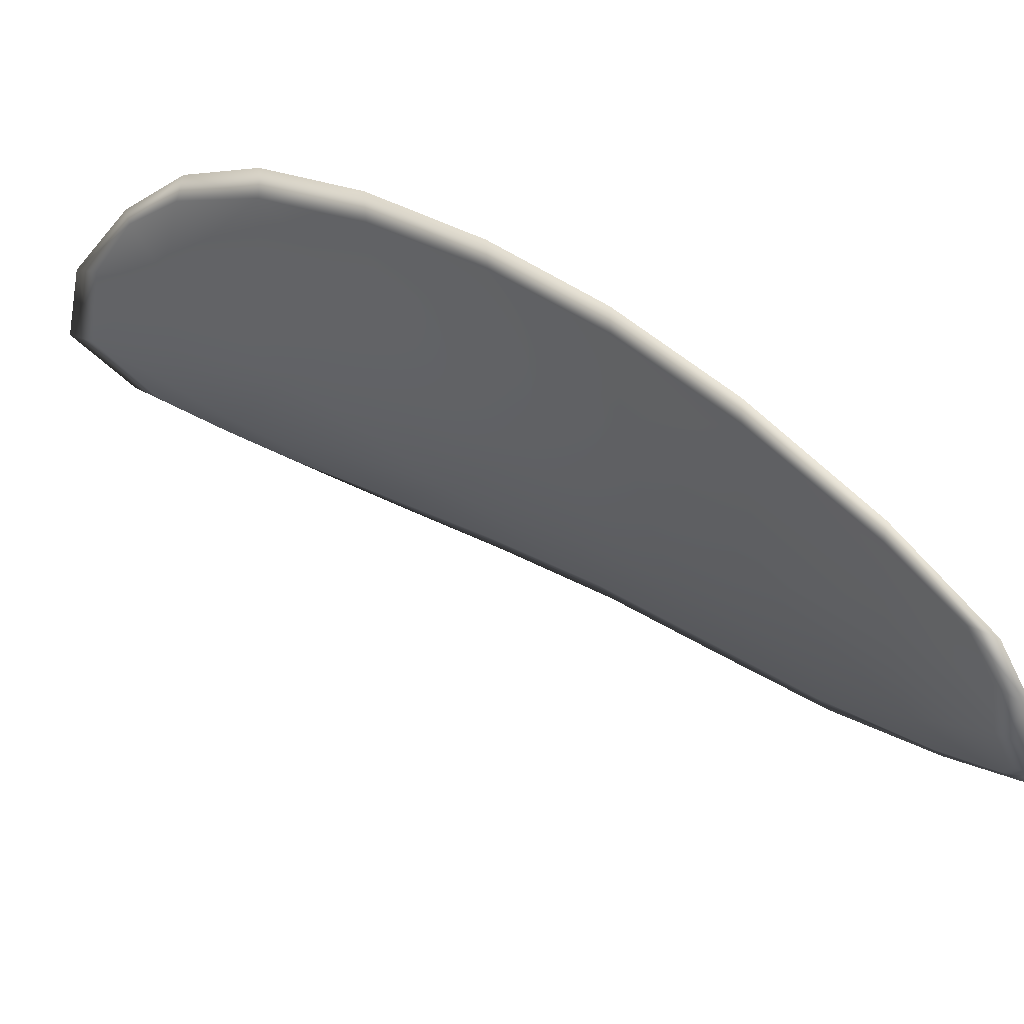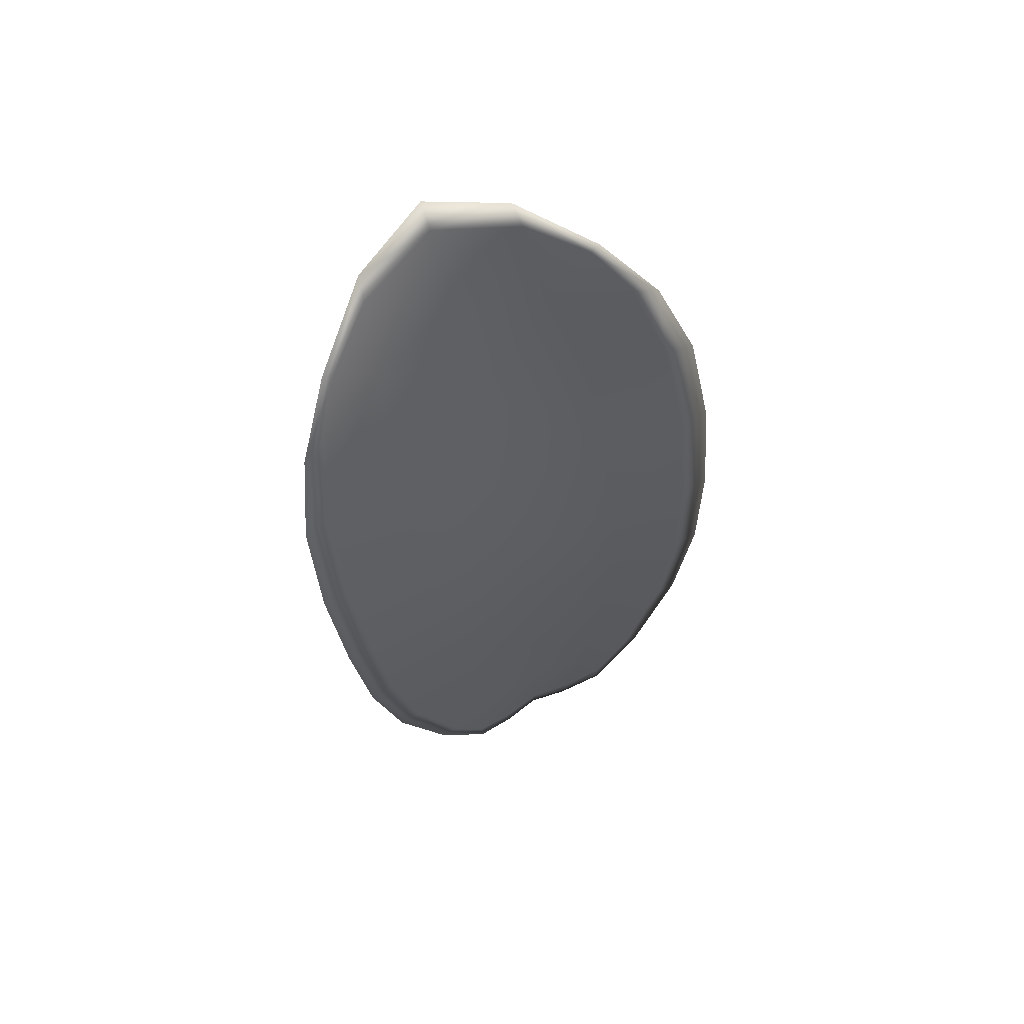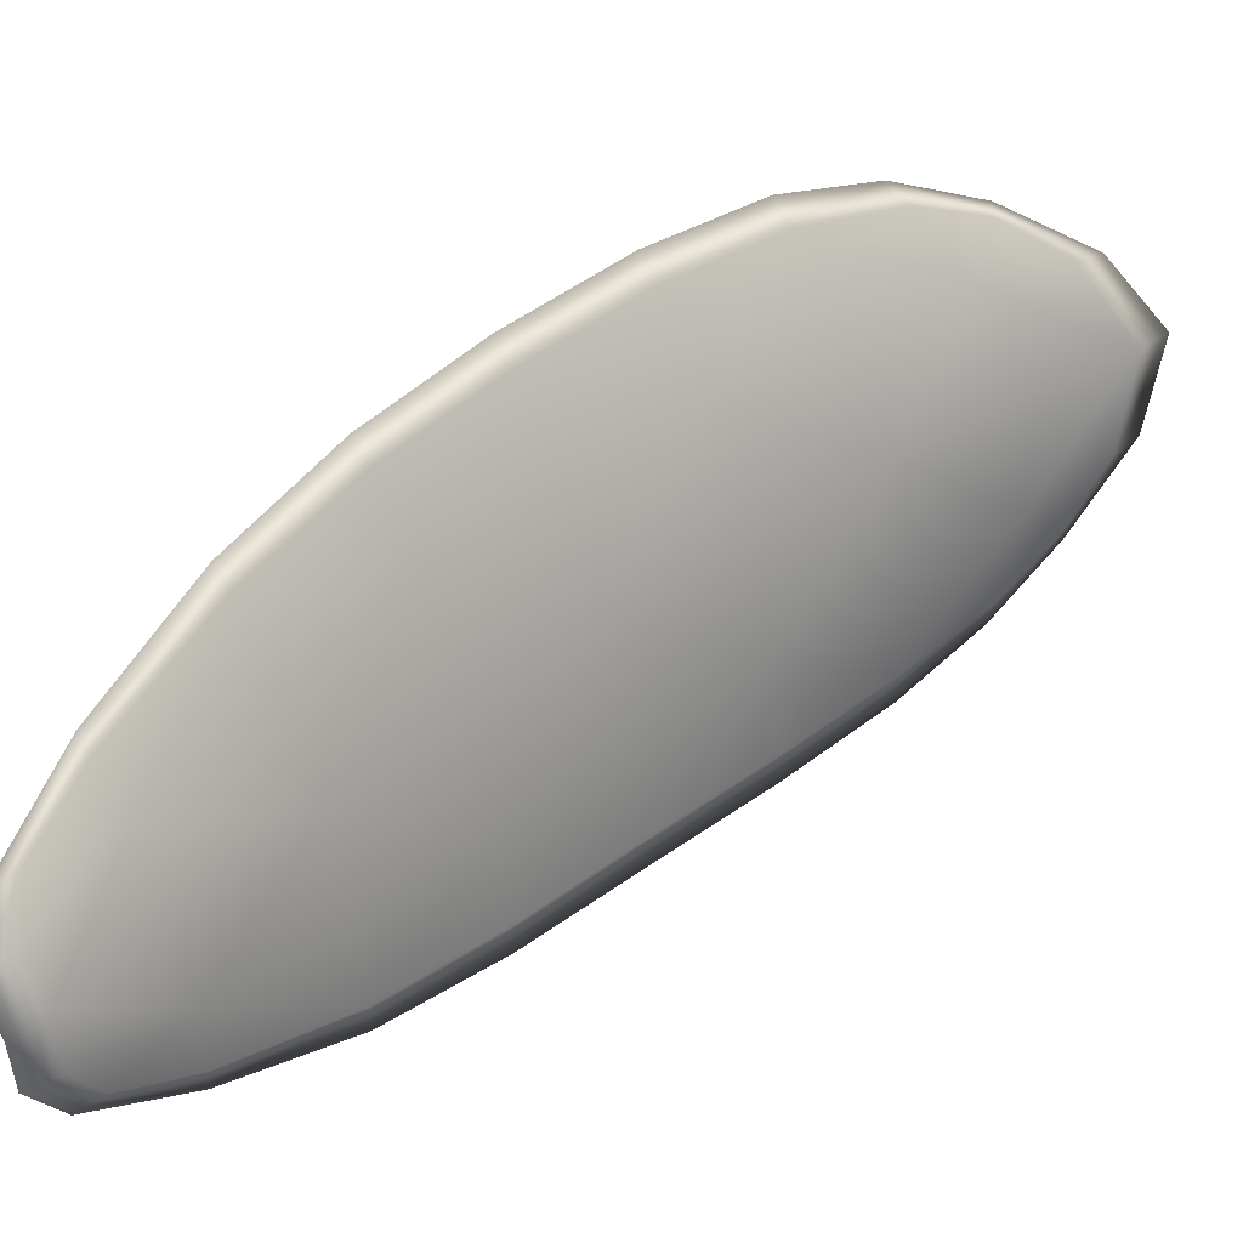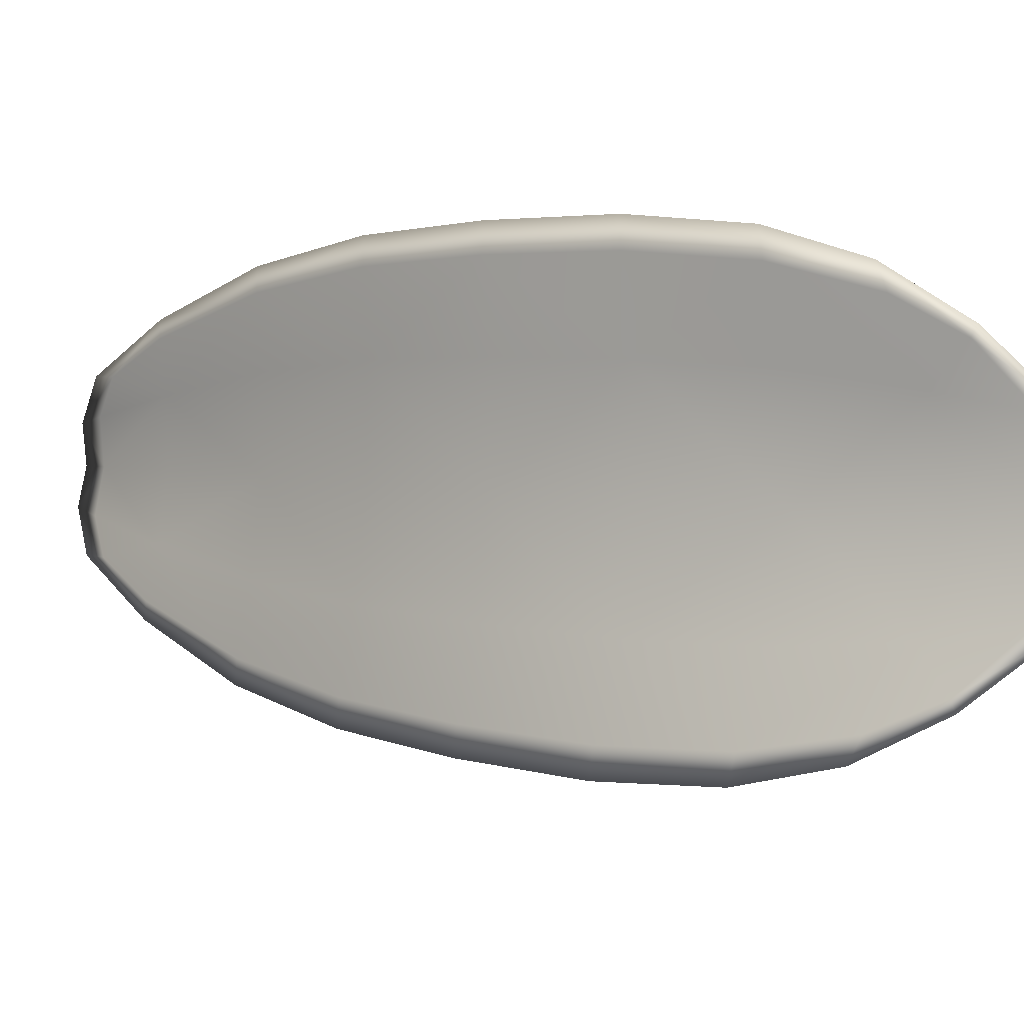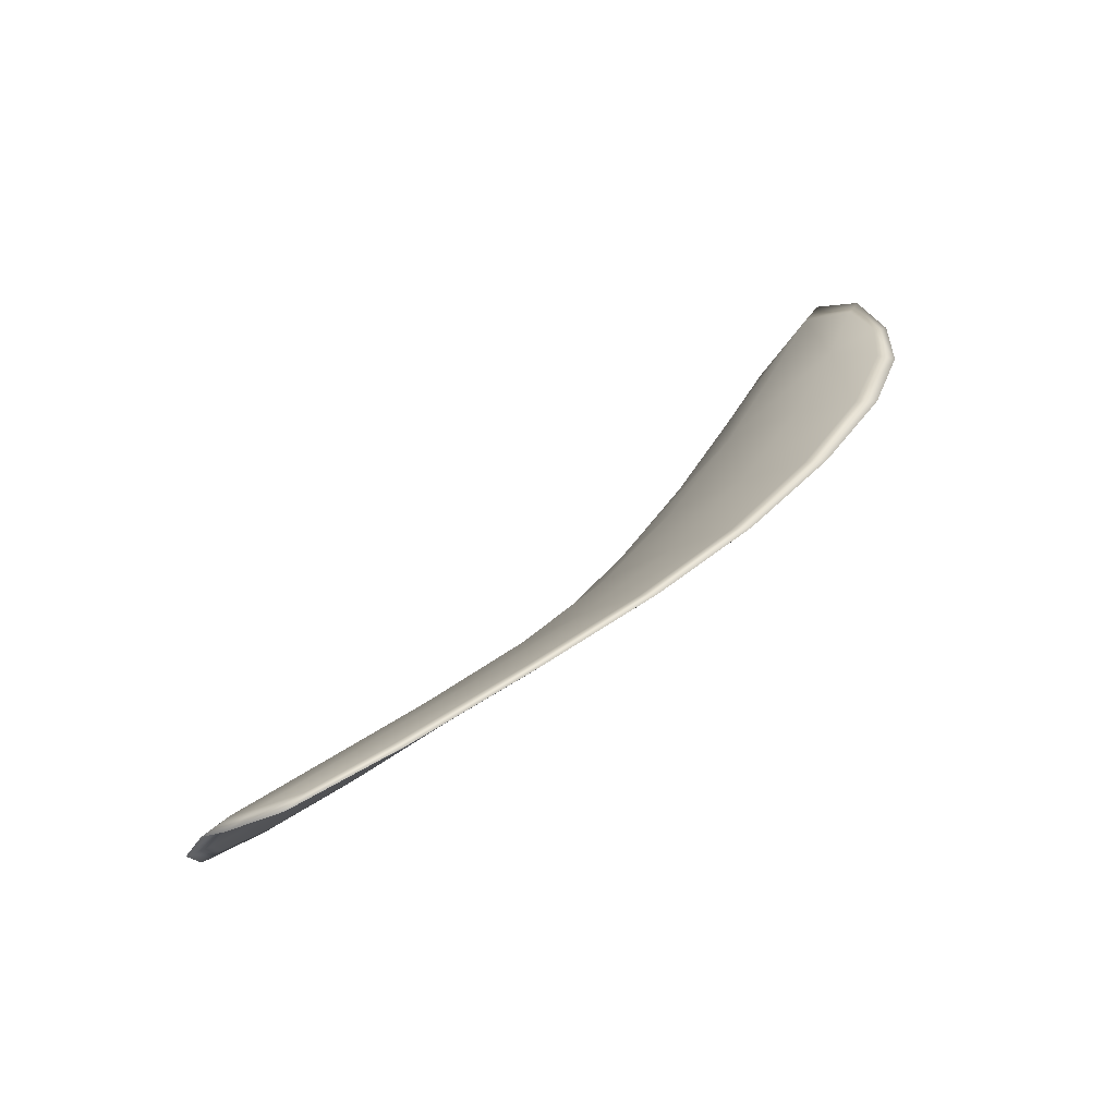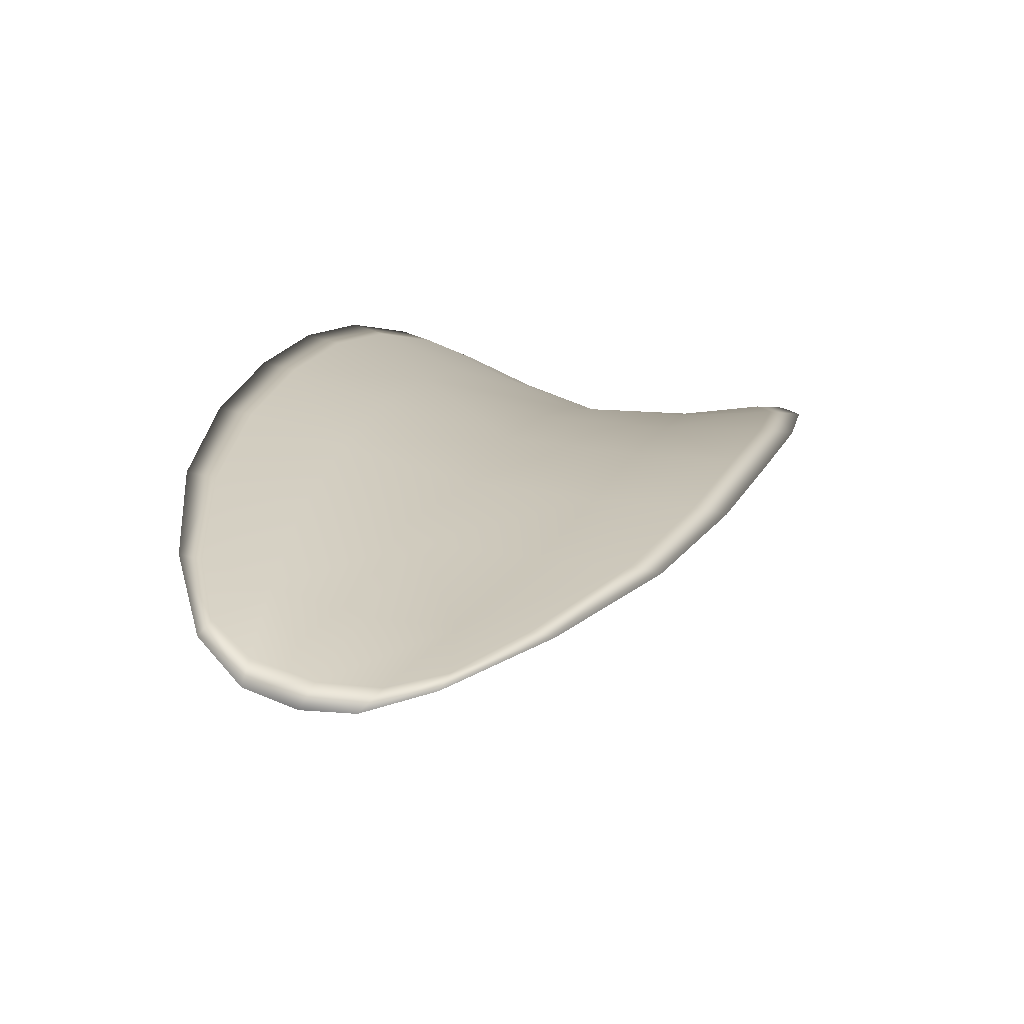
<metadata>
{"format":"obj","ext":"obj","renderer":"f3d","projection":"perspective","resolution":1024,"background":"white","views":[{"elev":-28.5,"azim":125.6,"up":"+Y"},{"elev":25.1,"azim":176.1,"up":"+Z"},{"elev":-79.1,"azim":-55.0,"up":"+Y"},{"elev":75.8,"azim":-66.4,"up":"+Y"},{"elev":-48.8,"azim":71.2,"up":"+Z"},{"elev":-22.5,"azim":-154.1,"up":"+Y"}]}
</metadata>
<code>
v -2.4 0.7384 -1.078
v -2.398 0.7389 -1.079
v -2.398 0.7375 -1.082
v -2.401 0.737 -1.081
v -2.403 0.7368 -1.081
v -2.402 0.7381 -1.079
v -2.401 0.7388 -1.077
v -2.399 0.7393 -1.076
v -2.397 0.7398 -1.076
v -2.396 0.7397 -1.08
v -2.394 0.7404 -1.082
v -2.394 0.7394 -1.084
v -2.396 0.7385 -1.083
v -2.395 0.7404 -1.078
v -2.395 0.7406 -1.08
v -2.398 0.7325 -1.092
v -2.396 0.7333 -1.093
v -2.397 0.7306 -1.095
v -2.398 0.73 -1.095
v -2.4 0.7292 -1.094
v -2.4 0.7317 -1.091
v -2.4 0.7339 -1.088
v -2.397 0.7349 -1.089
v -2.395 0.7357 -1.09
v -2.403 0.7311 -1.09
v -2.403 0.7287 -1.093
v -2.405 0.7284 -1.092
v -2.405 0.7307 -1.09
v -2.405 0.733 -1.087
v -2.402 0.7333 -1.087
v -2.402 0.7353 -1.084
v -2.399 0.7359 -1.085
v -2.404 0.7351 -1.084
v -2.396 0.7369 -1.086
v -2.395 0.7378 -1.087
v -2.399 0.7273 -1.097
v -2.398 0.7278 -1.098
v -2.399 0.726 -1.099
v -2.4 0.7251 -1.099
v -2.401 0.7247 -1.098
v -2.401 0.7266 -1.096
v -2.402 0.7263 -1.096
v -2.402 0.7245 -1.098
v -2.403 0.7248 -1.097
v -2.404 0.7261 -1.096
v -2.4 0.7382 -1.078
v -2.398 0.7387 -1.079
v -2.397 0.7397 -1.076
v -2.399 0.7391 -1.076
v -2.401 0.7386 -1.077
v -2.402 0.7379 -1.079
v -2.403 0.7366 -1.081
v -2.401 0.7368 -1.081
v -2.398 0.7373 -1.082
v -2.395 0.7395 -1.08
v -2.394 0.7402 -1.082
v -2.394 0.7405 -1.08
v -2.395 0.7403 -1.078
v -2.396 0.7383 -1.083
v -2.394 0.7393 -1.084
v -2.397 0.7323 -1.092
v -2.396 0.7331 -1.093
v -2.395 0.7355 -1.09
v -2.397 0.7347 -1.089
v -2.4 0.7337 -1.088
v -2.4 0.7314 -1.091
v -2.4 0.729 -1.094
v -2.398 0.7298 -1.094
v -2.397 0.7305 -1.095
v -2.403 0.7309 -1.09
v -2.402 0.7331 -1.087
v -2.405 0.7328 -1.087
v -2.405 0.7305 -1.089
v -2.404 0.7282 -1.092
v -2.403 0.7285 -1.093
v -2.402 0.7351 -1.084
v -2.399 0.7356 -1.085
v -2.404 0.7349 -1.083
v -2.396 0.7367 -1.086
v -2.395 0.7376 -1.087
v -2.399 0.7271 -1.097
v -2.398 0.7277 -1.098
v -2.401 0.7265 -1.096
v -2.401 0.7245 -1.098
v -2.4 0.725 -1.099
v -2.399 0.7259 -1.099
v -2.402 0.7261 -1.096
v -2.404 0.726 -1.095
v -2.403 0.7247 -1.097
v -2.402 0.7243 -1.098
v -2.397 0.7279 -1.098
v -2.399 0.7255 -1.099
v -2.396 0.7308 -1.096
v -2.399 0.7259 -1.099
v -2.402 0.7238 -1.099
v -2.403 0.7243 -1.098
v -2.401 0.724 -1.099
v -2.403 0.7247 -1.097
v -2.403 0.7379 -1.079
v -2.401 0.7388 -1.077
v -2.404 0.7366 -1.081
v -2.401 0.7386 -1.077
v -2.395 0.7406 -1.077
v -2.394 0.7408 -1.08
v -2.397 0.7401 -1.075
v -2.394 0.7405 -1.08
v -2.394 0.7405 -1.082
v -2.394 0.7397 -1.085
v -2.4 0.7244 -1.099
v -2.404 0.726 -1.095
v -2.405 0.7282 -1.092
v -2.399 0.7395 -1.076
v -2.405 0.7349 -1.083
v -2.405 0.7328 -1.086
v -2.394 0.738 -1.087
v -2.395 0.7359 -1.09
v -2.395 0.7335 -1.093
v -2.405 0.7305 -1.089
f 1 2 3
f 1 3 4
f 1 4 5
f 1 5 6
f 1 6 7
f 1 7 8
f 1 8 9
f 1 9 2
f 10 11 12
f 10 12 13
f 10 13 3
f 10 3 2
f 10 2 9
f 10 9 14
f 10 14 15
f 10 15 11
f 16 17 18
f 16 18 19
f 16 19 20
f 16 20 21
f 16 21 22
f 16 22 23
f 16 23 24
f 16 24 17
f 25 21 20
f 25 20 26
f 25 26 27
f 25 27 28
f 25 28 29
f 25 29 30
f 25 30 22
f 25 22 21
f 31 32 22
f 31 22 30
f 31 30 29
f 31 29 33
f 31 33 5
f 31 5 4
f 31 4 3
f 31 3 32
f 34 35 24
f 34 24 23
f 34 23 22
f 34 22 32
f 34 32 3
f 34 3 13
f 34 13 12
f 34 12 35
f 36 37 38
f 36 38 39
f 36 39 40
f 36 40 41
f 36 41 20
f 36 20 19
f 36 19 18
f 36 18 37
f 42 41 40
f 42 40 43
f 42 43 44
f 42 44 45
f 42 45 27
f 42 27 26
f 42 26 20
f 42 20 41
f 46 47 48
f 46 48 49
f 46 49 50
f 46 50 51
f 46 51 52
f 46 52 53
f 46 53 54
f 46 54 47
f 55 56 57
f 55 57 58
f 55 58 48
f 55 48 47
f 55 47 54
f 55 54 59
f 55 59 60
f 55 60 56
f 61 62 63
f 61 63 64
f 61 64 65
f 61 65 66
f 61 66 67
f 61 67 68
f 61 68 69
f 61 69 62
f 70 66 65
f 70 65 71
f 70 71 72
f 70 72 73
f 70 73 74
f 70 74 75
f 70 75 67
f 70 67 66
f 76 77 54
f 76 54 53
f 76 53 52
f 76 52 78
f 76 78 72
f 76 72 71
f 76 71 65
f 76 65 77
f 79 80 60
f 79 60 59
f 79 59 54
f 79 54 77
f 79 77 65
f 79 65 64
f 79 64 63
f 79 63 80
f 81 82 69
f 81 69 68
f 81 68 67
f 81 67 83
f 81 83 84
f 81 84 85
f 81 85 86
f 81 86 82
f 87 83 67
f 87 67 75
f 87 75 74
f 87 74 88
f 87 88 89
f 87 89 90
f 87 90 84
f 87 84 83
f 91 92 38
f 91 38 37
f 91 37 18
f 91 18 93
f 91 93 69
f 91 69 82
f 91 82 94
f 91 94 92
f 95 96 44
f 95 44 43
f 95 43 40
f 95 40 97
f 95 97 84
f 95 84 90
f 95 90 98
f 95 98 96
f 99 100 7
f 99 7 6
f 99 6 5
f 99 5 101
f 99 101 52
f 99 52 51
f 99 51 102
f 99 102 100
f 103 104 15
f 103 15 14
f 103 14 9
f 103 9 105
f 103 105 48
f 103 48 58
f 103 58 106
f 103 106 104
f 107 108 12
f 107 12 11
f 107 11 15
f 107 15 104
f 107 104 106
f 107 106 56
f 107 56 60
f 107 60 108
f 109 97 40
f 109 40 39
f 109 39 38
f 109 38 92
f 109 92 94
f 109 94 85
f 109 85 84
f 109 84 97
f 110 111 27
f 110 27 45
f 110 45 44
f 110 44 96
f 110 96 98
f 110 98 88
f 110 88 74
f 110 74 111
f 112 105 9
f 112 9 8
f 112 8 7
f 112 7 100
f 112 100 102
f 112 102 49
f 112 49 48
f 112 48 105
f 113 101 5
f 113 5 33
f 113 33 29
f 113 29 114
f 113 114 72
f 113 72 78
f 113 78 52
f 113 52 101
f 115 116 24
f 115 24 35
f 115 35 12
f 115 12 108
f 115 108 60
f 115 60 80
f 115 80 63
f 115 63 116
f 117 93 18
f 117 18 17
f 117 17 24
f 117 24 116
f 117 116 63
f 117 63 62
f 117 62 69
f 117 69 93
f 118 114 29
f 118 29 28
f 118 28 27
f 118 27 111
f 118 111 74
f 118 74 73
f 118 73 72
f 118 72 114

</code>
